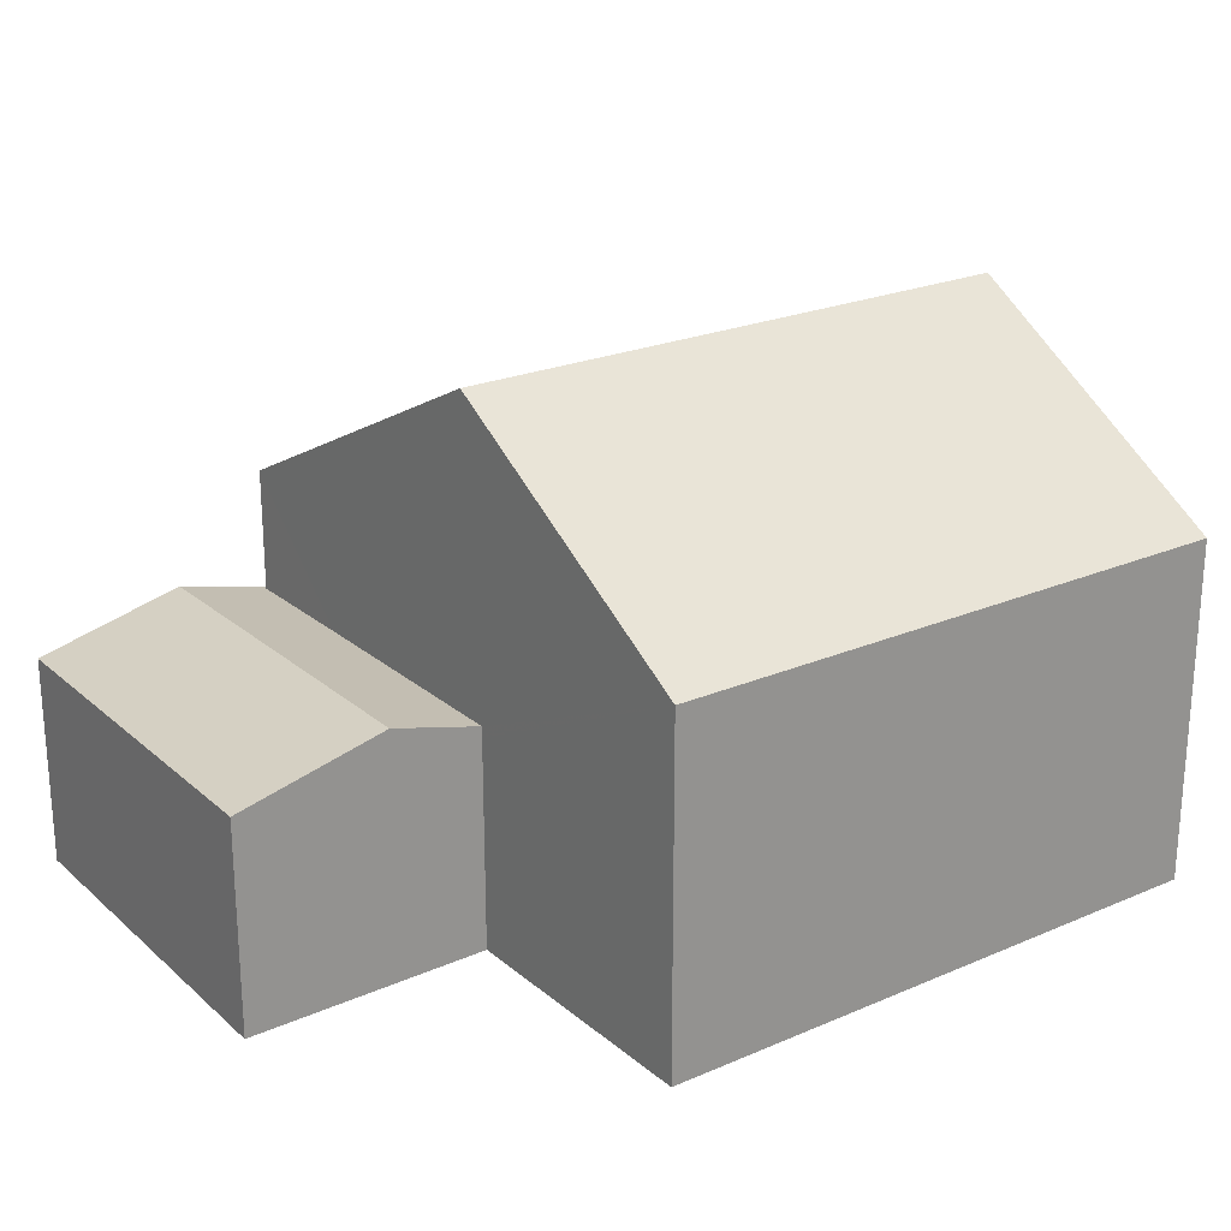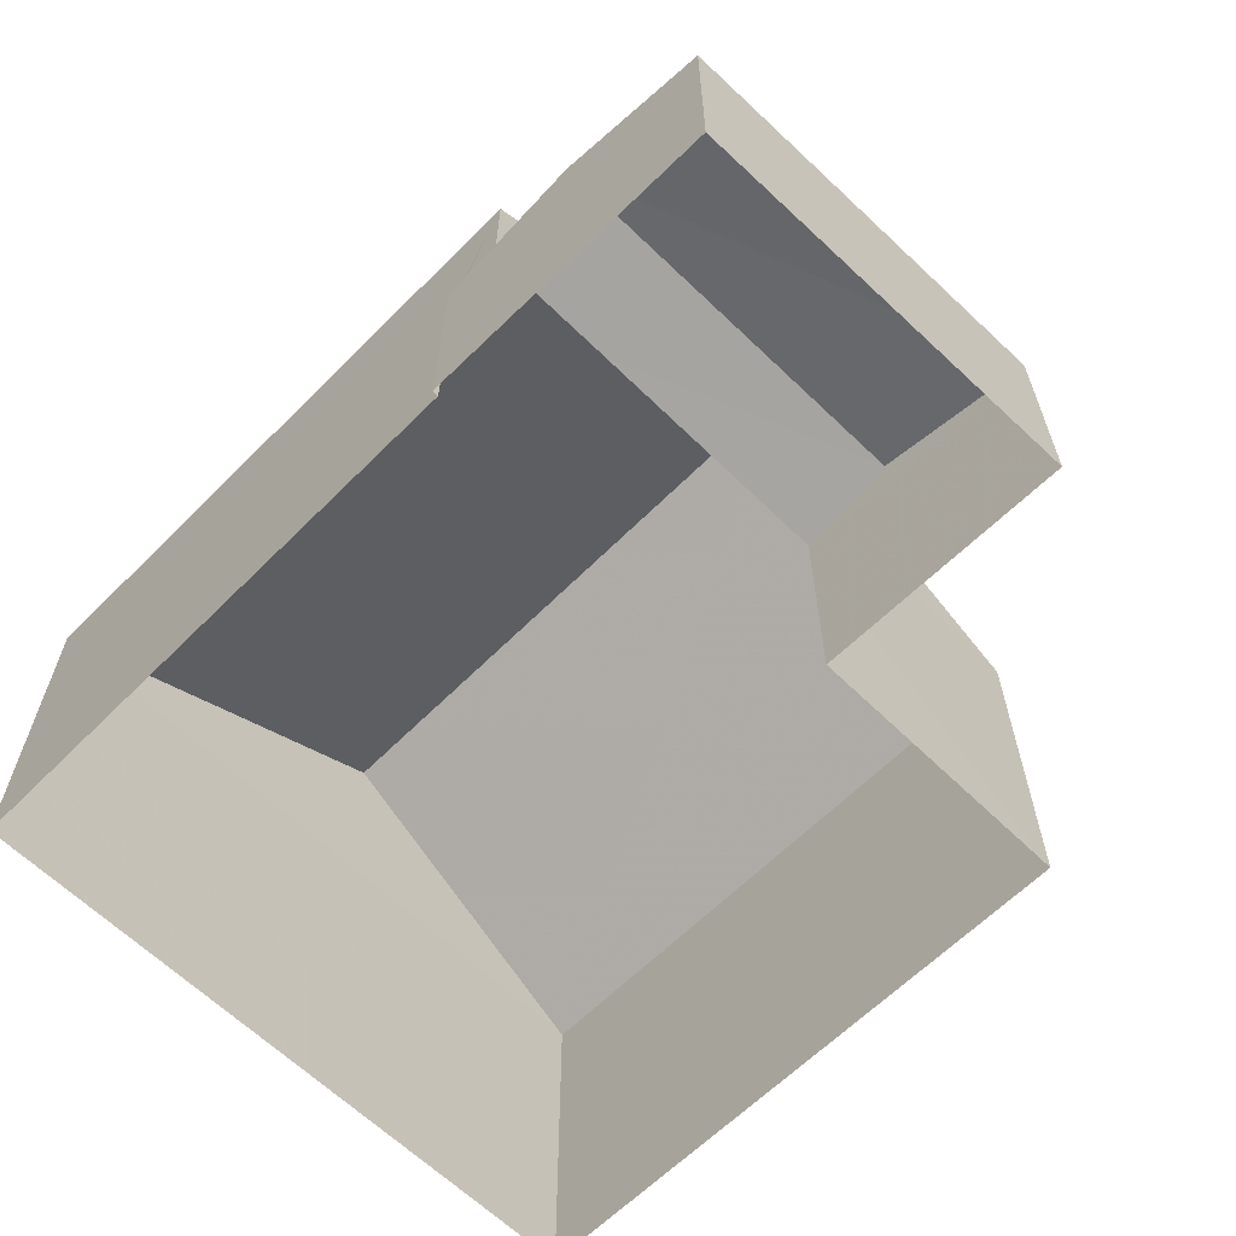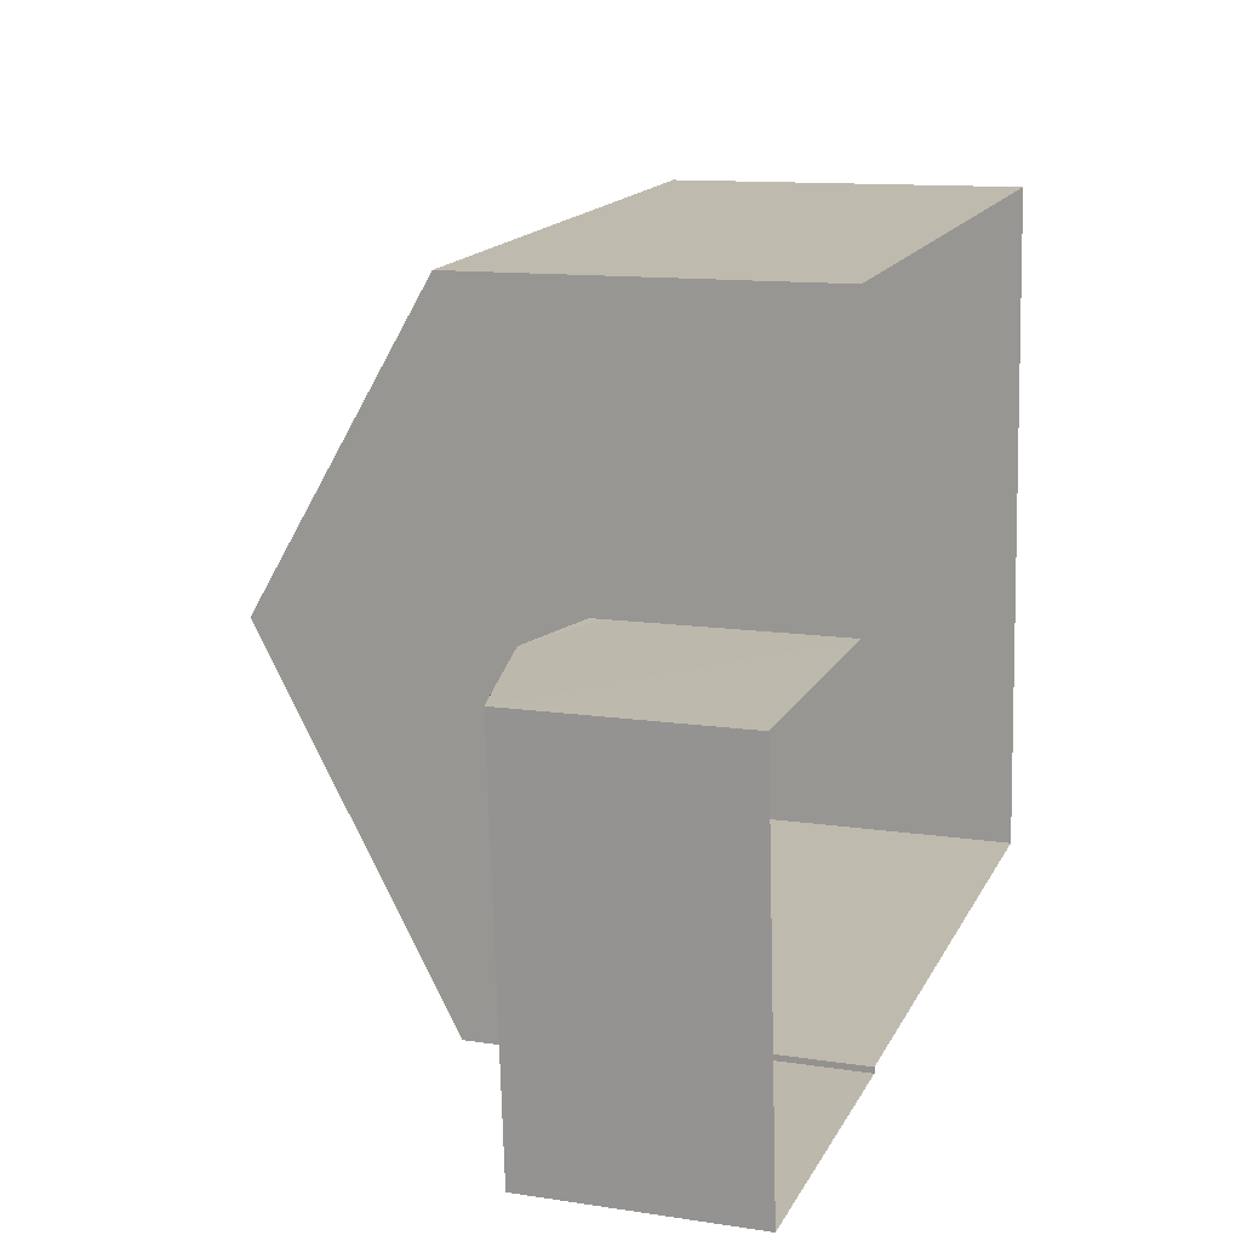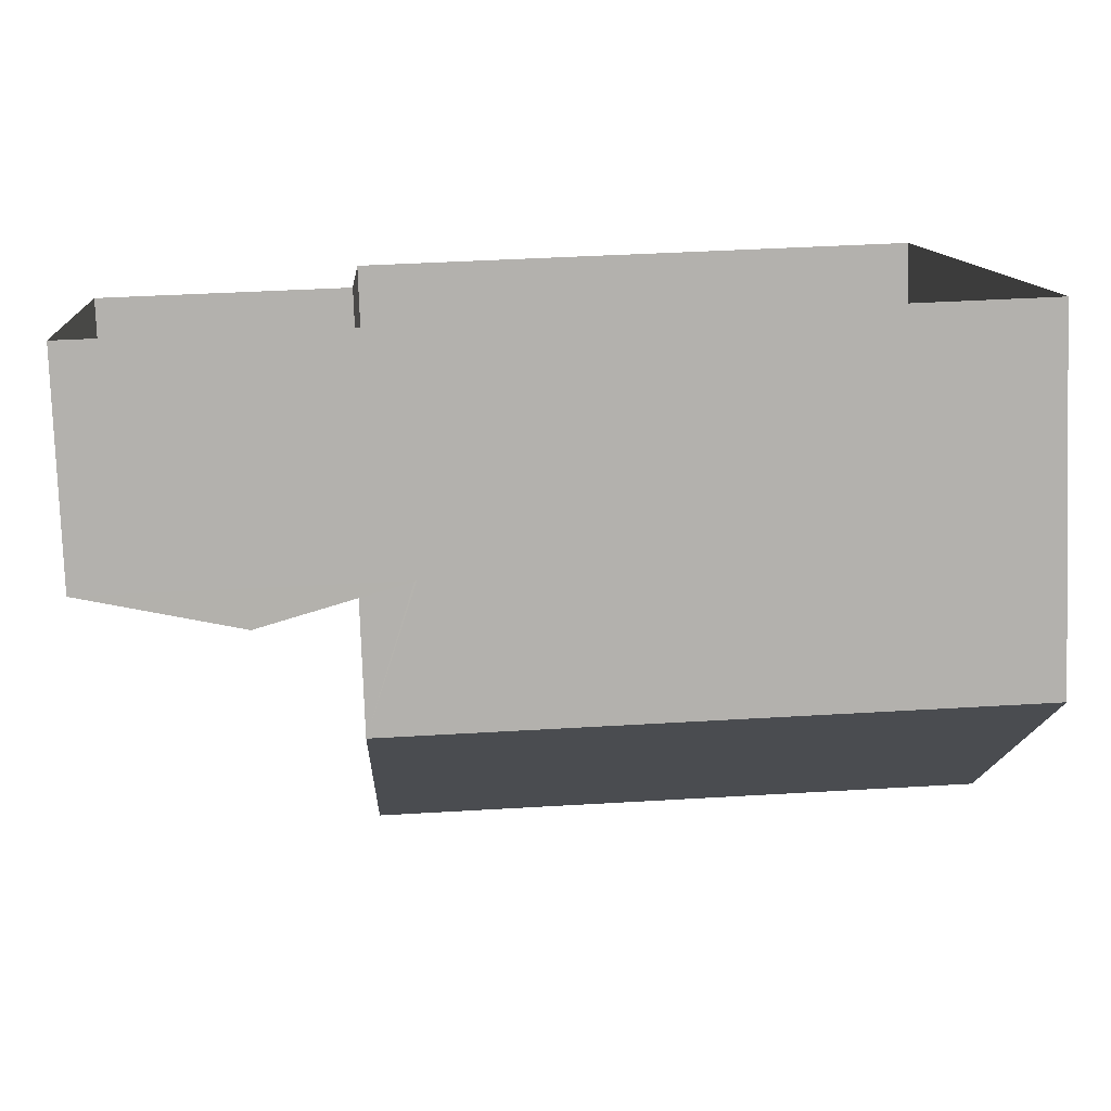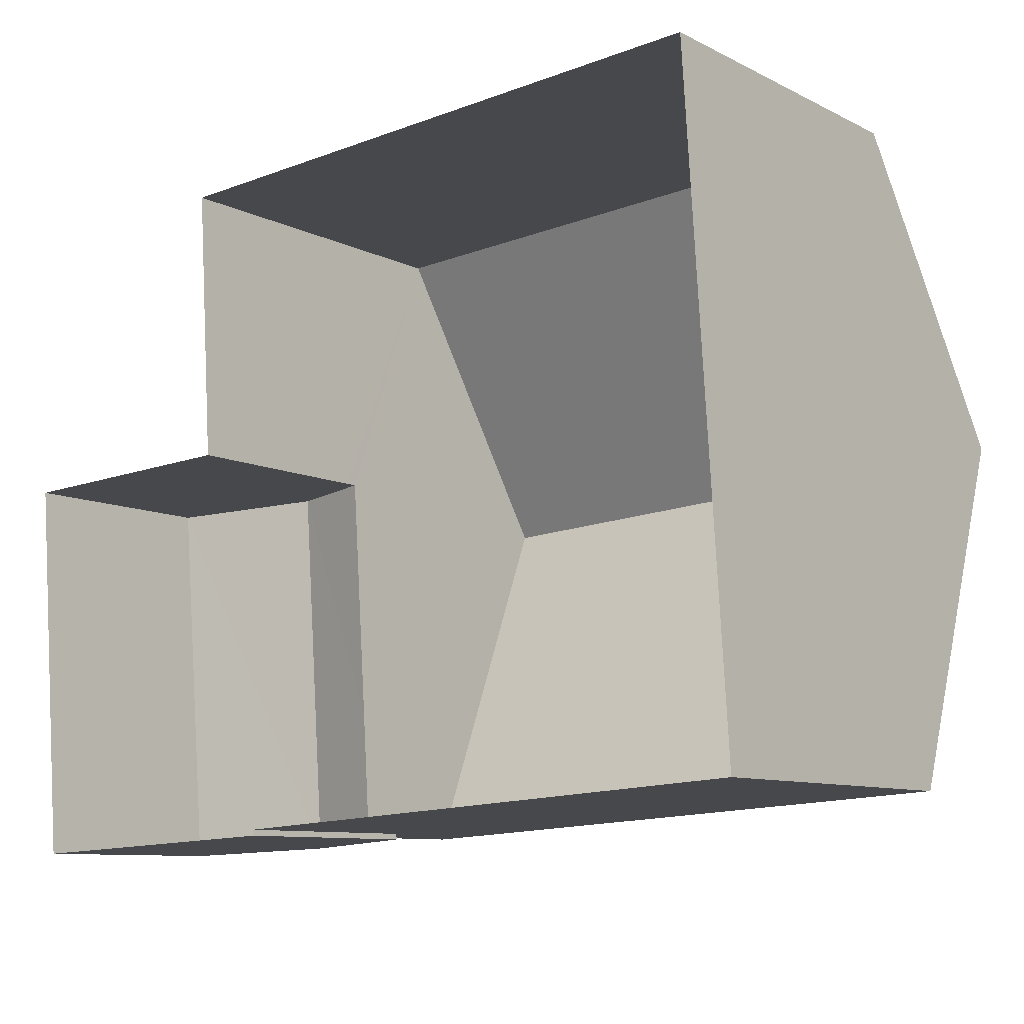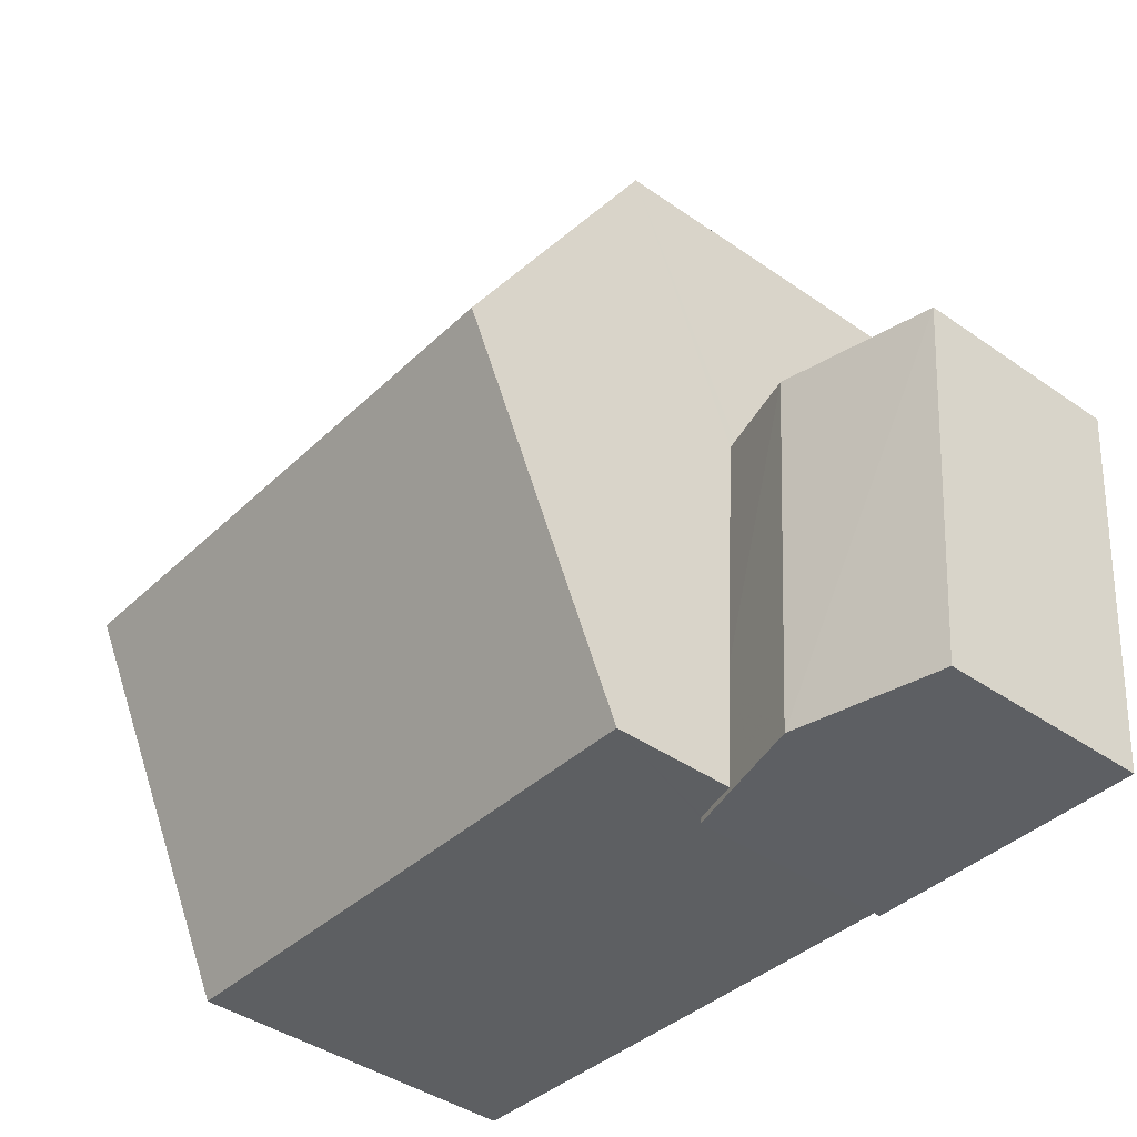
<metadata>
{"format":"obj","ext":"obj","renderer":"f3d","projection":"perspective","resolution":1024,"background":"white","views":[{"elev":23.1,"azim":140.3,"up":"+Z"},{"elev":-62.9,"azim":41.7,"up":"+Z"},{"elev":12.4,"azim":109.5,"up":"+Y"},{"elev":-78.8,"azim":-177.9,"up":"+Y"},{"elev":-9.4,"azim":-142.0,"up":"+Y"},{"elev":-42.4,"azim":50.3,"up":"+Y"}]}
</metadata>
<code>
v 1.202e+04 -1.562e+04 19.15
v 1.202e+04 -1.562e+04 19.15
v 1.202e+04 -1.562e+04 19.15
v 1.202e+04 -1.562e+04 19.15
v 1.202e+04 -1.562e+04 19.15
v 1.202e+04 -1.562e+04 19.15
v 1.202e+04 -1.562e+04 19.15
v 1.202e+04 -1.562e+04 19.15
v 1.202e+04 -1.562e+04 20.88
v 1.202e+04 -1.562e+04 21.17
v 1.202e+04 -1.562e+04 20.88
v 1.202e+04 -1.562e+04 21.17
v 1.202e+04 -1.562e+04 20.98
v 1.202e+04 -1.562e+04 20.88
v 1.202e+04 -1.562e+04 20.98
v 1.202e+04 -1.562e+04 20.88
v 1.202e+04 -1.562e+04 20.97
v 1.202e+04 -1.562e+04 20.88
v 1.202e+04 -1.562e+04 21.98
v 1.202e+04 -1.562e+04 23.43
v 1.202e+04 -1.562e+04 21.98
v 1.202e+04 -1.562e+04 23.43
v 1.202e+04 -1.562e+04 21.98
v 1.202e+04 -1.562e+04 21.98
v 1.202e+04 -1.562e+04 20.88
f 1 2 3
f 3 2 4
f 2 5 6
f 7 8 6
f 4 2 8
f 8 2 6
f 9 10 11
f 9 12 10
f 10 12 13
f 14 10 15
f 14 15 16
f 13 15 10
f 17 13 12
f 16 18 14
f 19 20 21
f 22 20 19
f 20 22 23
f 23 22 24
f 25 12 9
f 25 17 12
f 10 14 11
f 11 7 6
f 11 14 7
f 8 7 14
f 18 8 14
f 2 9 5
f 2 25 9
f 9 6 5
f 9 11 6
f 1 25 2
f 15 13 19
f 24 25 1
f 17 24 19
f 13 17 19
f 17 25 24
f 22 19 24
f 20 23 21
f 23 3 4
f 21 23 4
f 24 1 3
f 23 24 3
f 15 19 16
f 8 18 4
f 16 19 18
f 4 18 21
f 18 19 21

</code>
